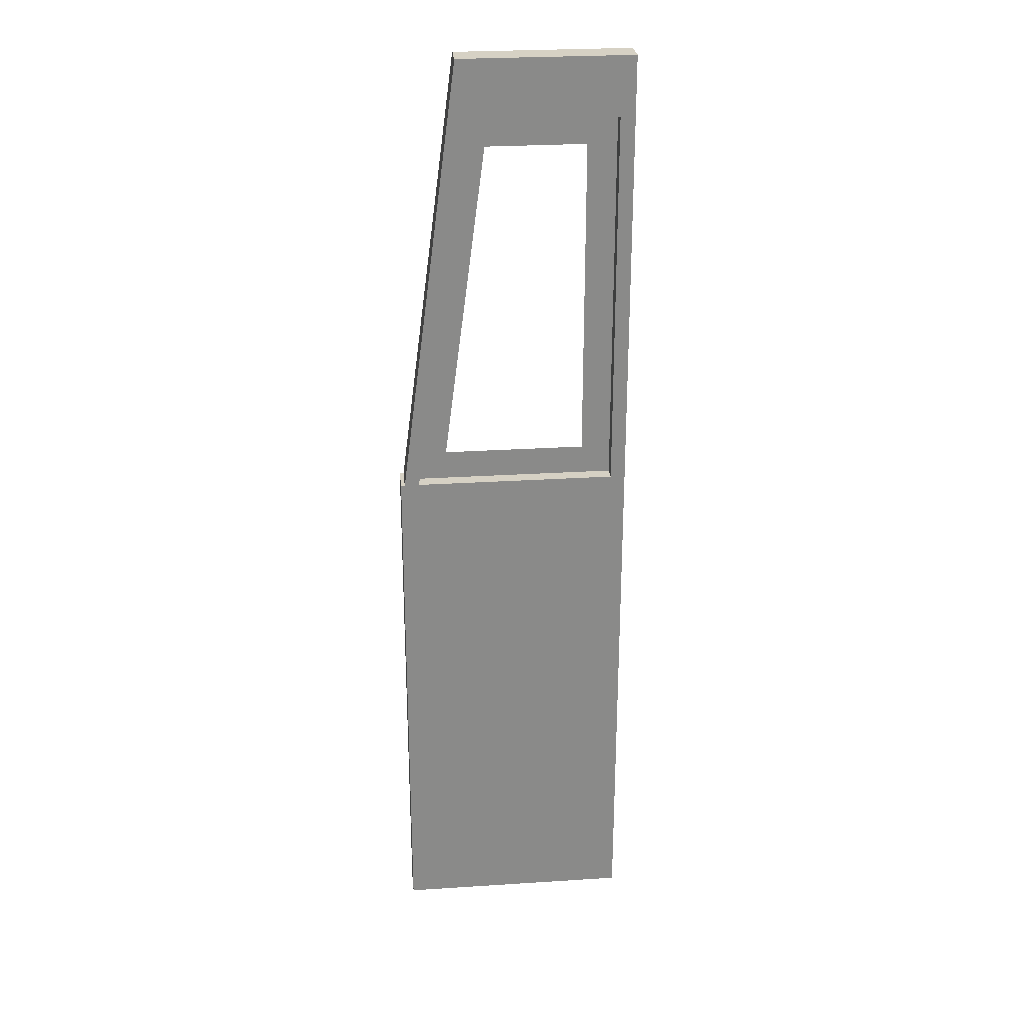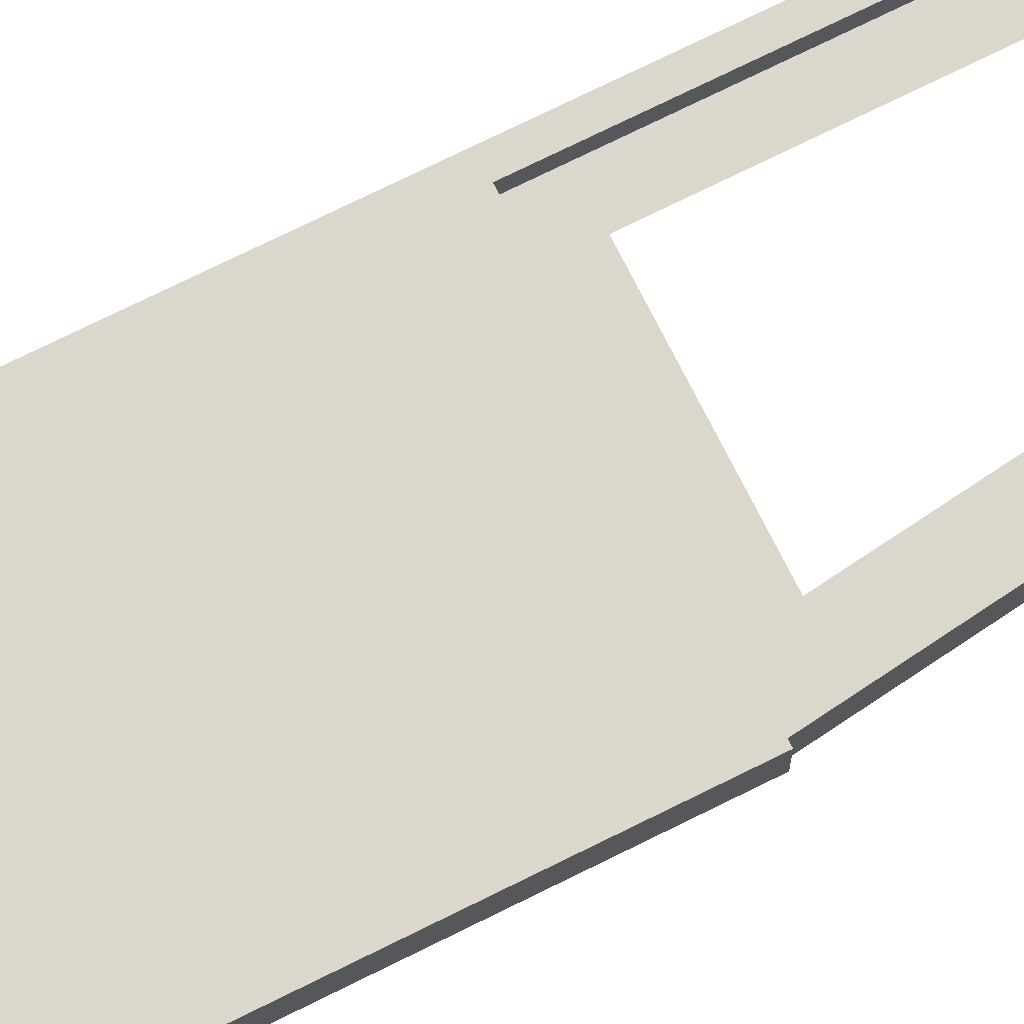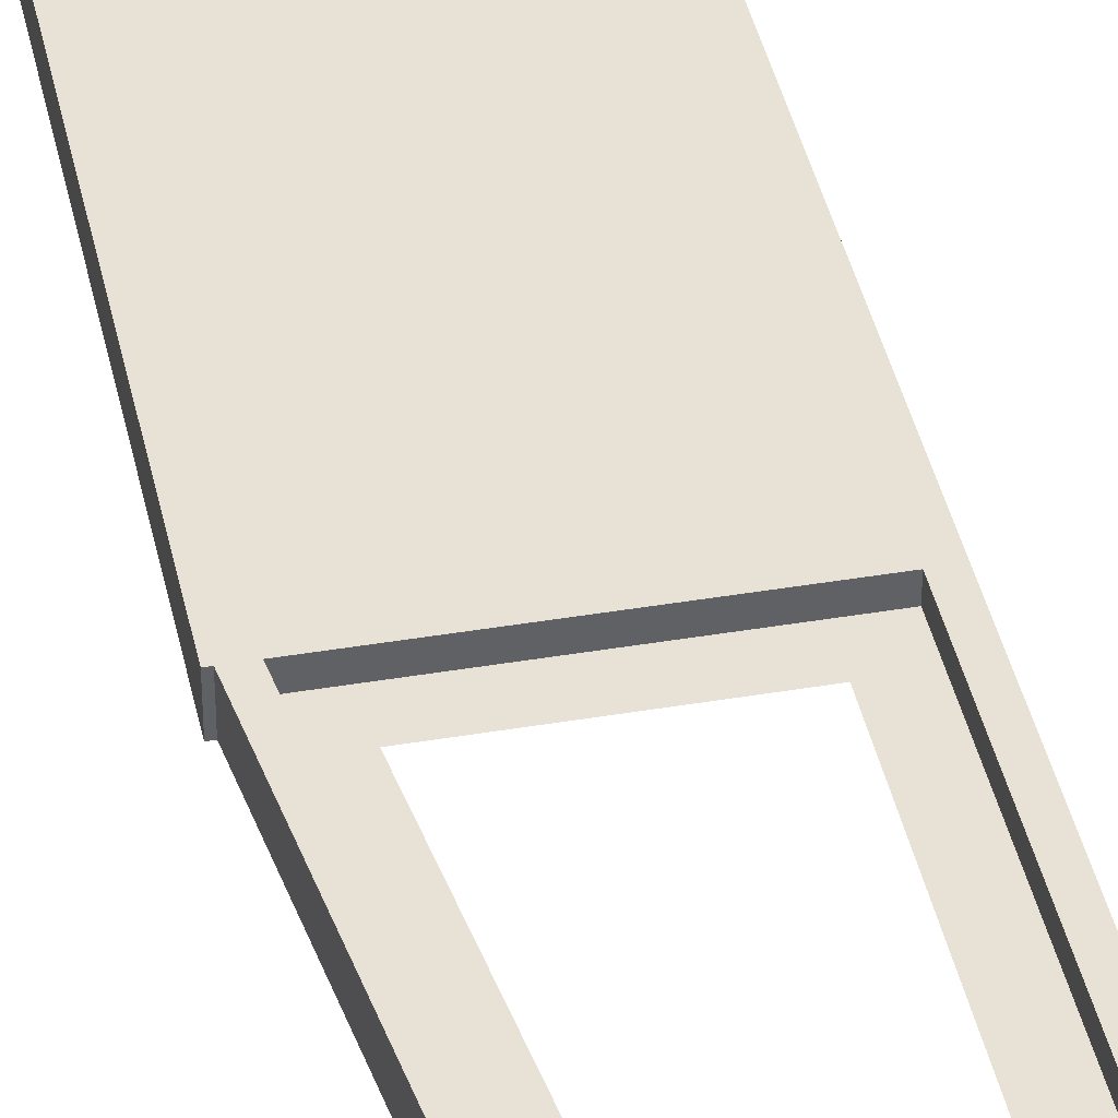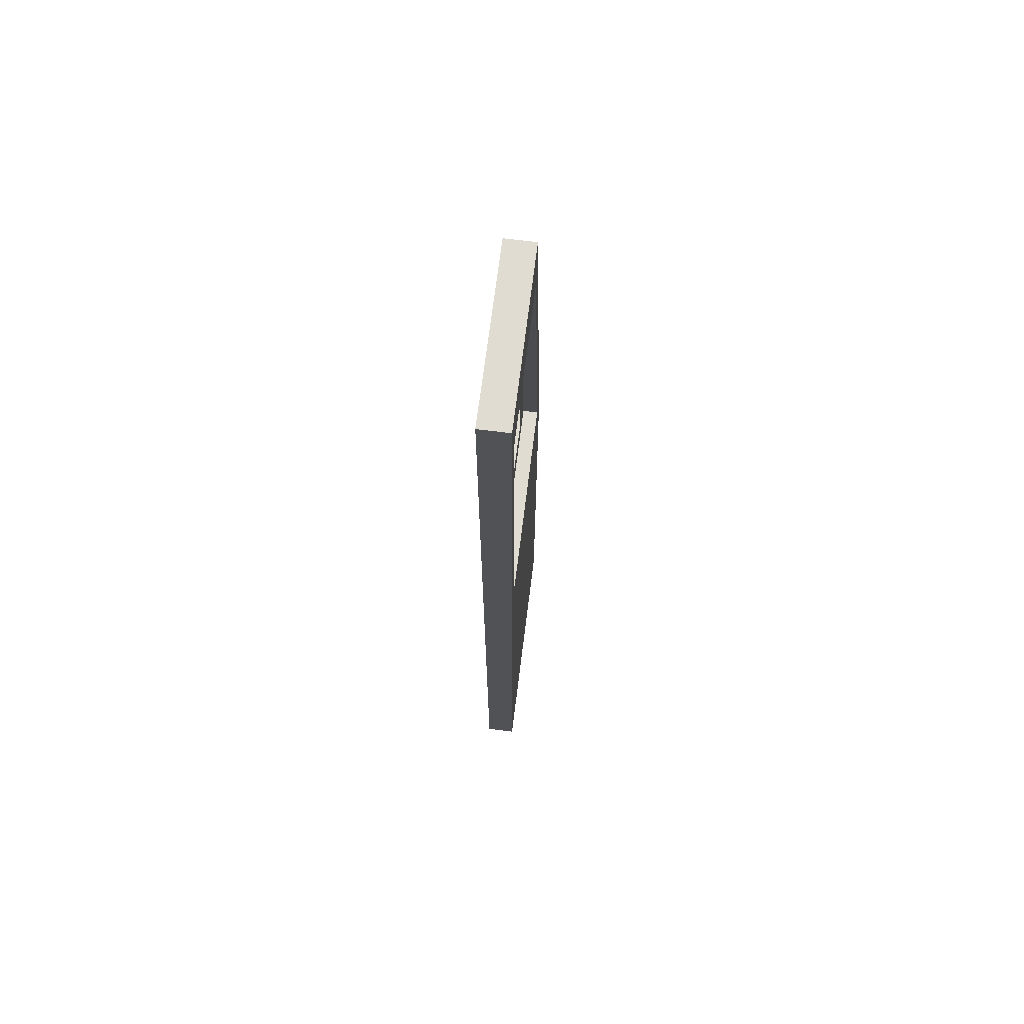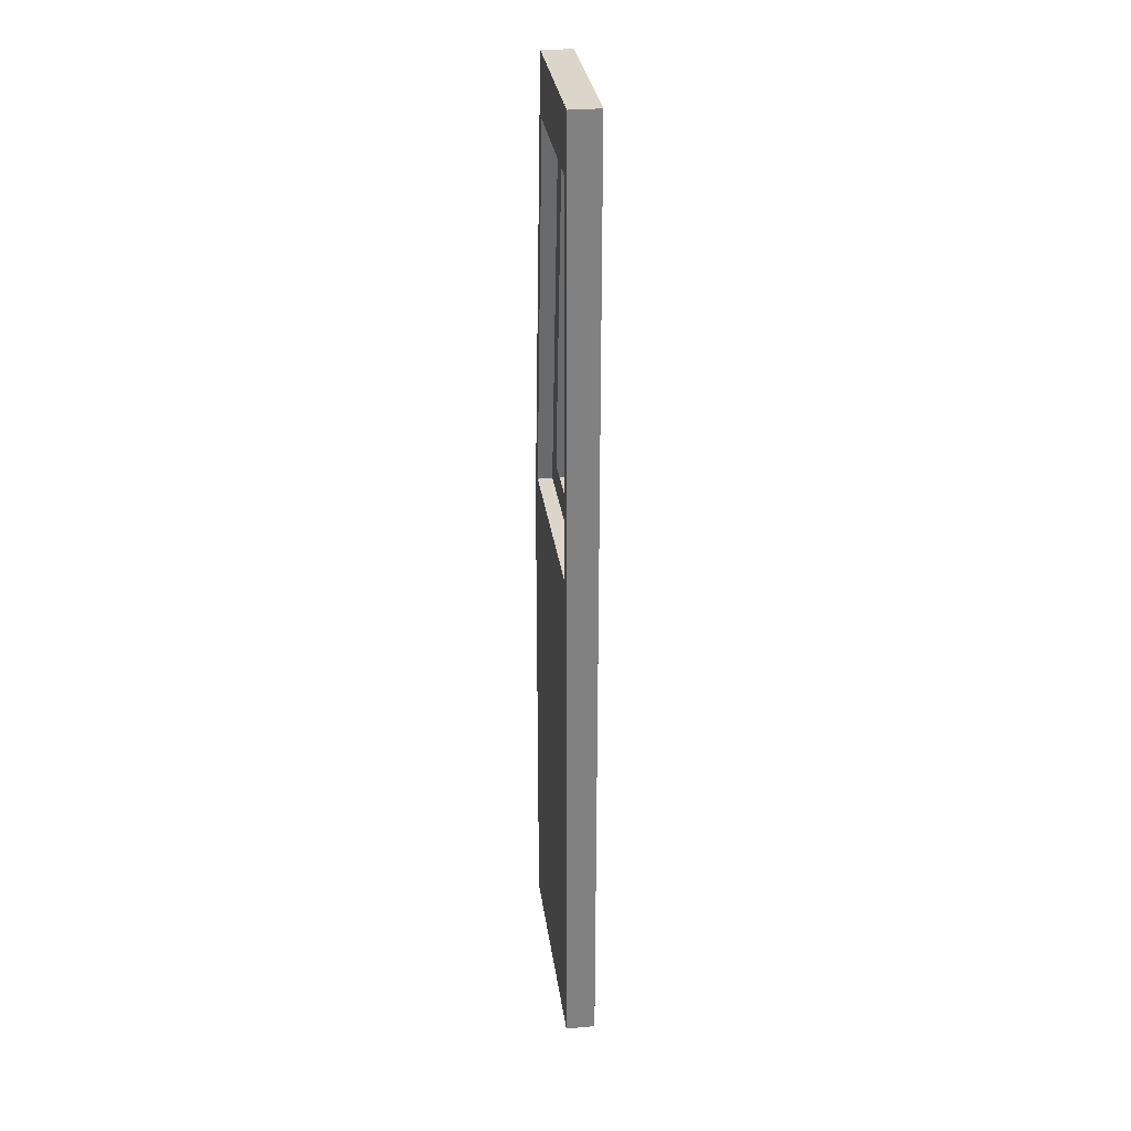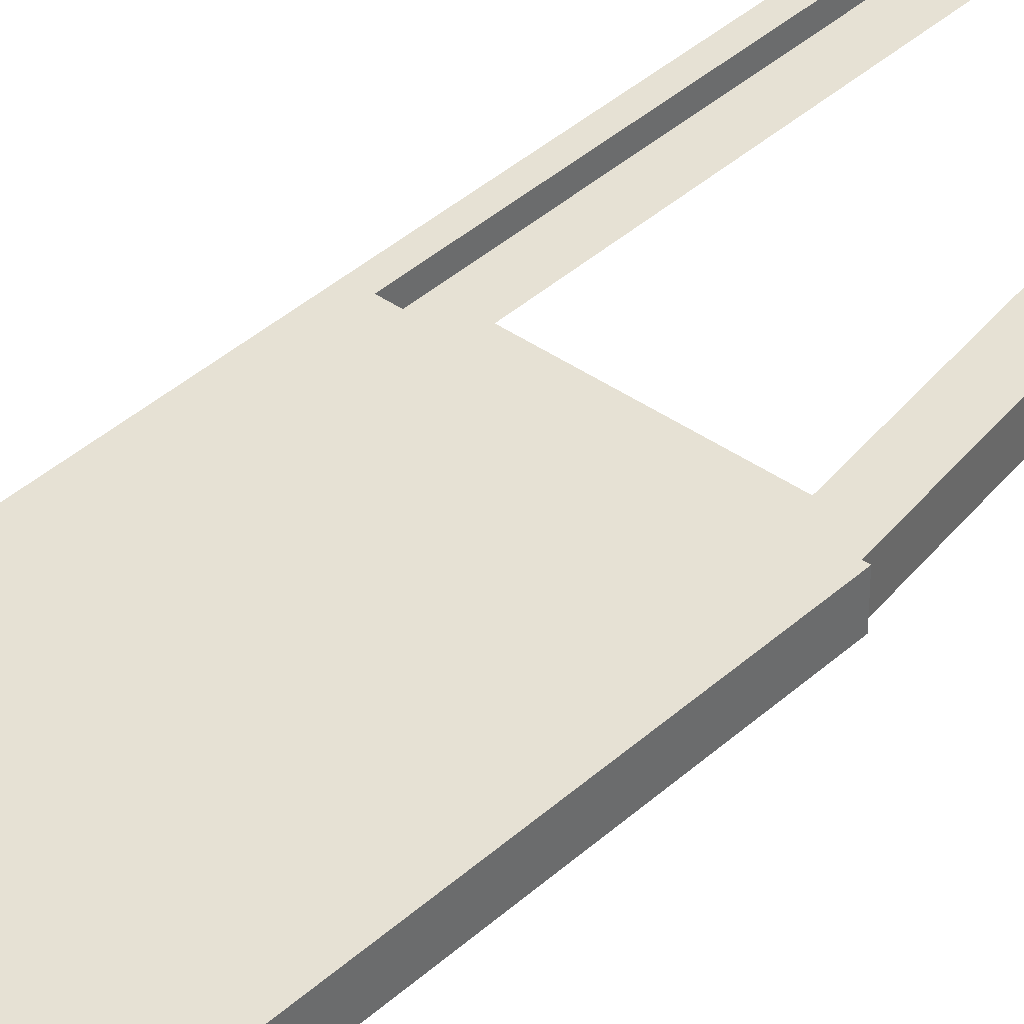
<metadata>
{"format":"obj","ext":"obj","renderer":"f3d","projection":"perspective","resolution":1024,"background":"white","views":[{"elev":27.0,"azim":174.3,"up":"+Y"},{"elev":72.8,"azim":63.5,"up":"+Z"},{"elev":40.2,"azim":168.2,"up":"+Z"},{"elev":69.1,"azim":-82.9,"up":"+Y"},{"elev":30.0,"azim":-97.6,"up":"+Y"},{"elev":39.2,"azim":41.7,"up":"+Z"}]}
</metadata>
<code>
o cube
v 0.8683 2.312 0.5781
v 0.8683 2.312 0.5156
v 0.9917 1.374 0.5781
v 0.9917 1.374 0.5156
v 0.8373 2.308 0.5781
v 0.8373 2.308 0.5156
v 0.9608 1.37 0.5781
v 0.9608 1.37 0.5156
v 0.8595 2.204 0.5469
v 0.8595 2.204 0.5469
v 0.9687 1.375 0.5469
v 0.9687 1.375 0.5469
v 0.7975 2.196 0.5469
v 0.7975 2.196 0.5469
v 0.9067 1.367 0.5469
v 0.9067 1.367 0.5469
v 1 1.375 0.5781
v 1 1.375 0.5156
v 1 0.25 0.5781
v 1 0.25 0.5156
v 0.5 1.375 0.5781
v 0.5 1.375 0.5156
v 0.5 0.25 0.5781
v 0.5 0.25 0.5156
v 0.5312 2.313 0.5781
v 0.5312 2.313 0.5156
v 0.5313 1.375 0.5781
v 0.5313 1.375 0.5156
v 0.5 2.313 0.5781
v 0.5 2.313 0.5156
v 0.5 1.375 0.5781
v 0.5 1.375 0.5156
v 0.5937 2.188 0.5469
v 0.5937 2.188 0.5469
v 0.5937 1.375 0.5469
v 0.5937 1.375 0.5469
v 0.5313 2.188 0.5469
v 0.5313 2.188 0.5469
v 0.5313 1.375 0.5469
v 0.5313 1.375 0.5469
v 0.9062 1.438 0.5469
v 0.9062 1.438 0.5469
v 0.9063 1.375 0.5469
v 0.9063 1.375 0.5469
v 0.5938 1.438 0.5469
v 0.5938 1.438 0.5469
v 0.5937 1.375 0.5469
v 0.5937 1.375 0.5469
v 0.8437 2.187 0.5469
v 0.8437 2.187 0.5469
v 0.8438 2.125 0.5469
v 0.8438 2.125 0.5469
v 0.5937 2.188 0.5469
v 0.5937 2.188 0.5469
v 0.5938 2.125 0.5469
v 0.5938 2.125 0.5469
v 0.8677 2.312 0.5781
v 0.8677 2.312 0.5156
v 0.8678 2.187 0.5781
v 0.8678 2.187 0.5156
v 0.5312 2.313 0.5781
v 0.5312 2.313 0.5156
v 0.5313 2.188 0.5781
v 0.5313 2.188 0.5156
f 4 2 1 3
f 7 5 6 8
f 1 2 6 5
f 4 3 7 8
f 3 1 5 7
f 8 6 2 4
f 10 9 12 11
f 13 14 15 16
f 10 14 9 13
f 11 15 12 16
f 11 9 13 15
f 16 14 10 12
f 20 18 17 19
f 23 21 22 24
f 17 18 22 21
f 20 19 23 24
f 19 17 21 23
f 24 22 18 20
f 28 26 25 27
f 31 29 30 32
f 25 26 30 29
f 28 27 31 32
f 27 25 29 31
f 32 30 26 28
f 34 33 36 35
f 37 38 39 40
f 34 38 33 37
f 35 39 36 40
f 35 33 37 39
f 40 38 34 36
f 42 41 44 43
f 45 46 47 48
f 42 46 41 45
f 43 47 44 48
f 43 41 45 47
f 48 46 42 44
f 50 49 52 51
f 53 54 55 56
f 50 54 49 53
f 51 55 52 56
f 51 49 53 55
f 56 54 50 52
f 60 58 57 59
f 63 61 62 64
f 57 58 62 61
f 60 59 63 64
f 59 57 61 63
f 64 62 58 60

</code>
